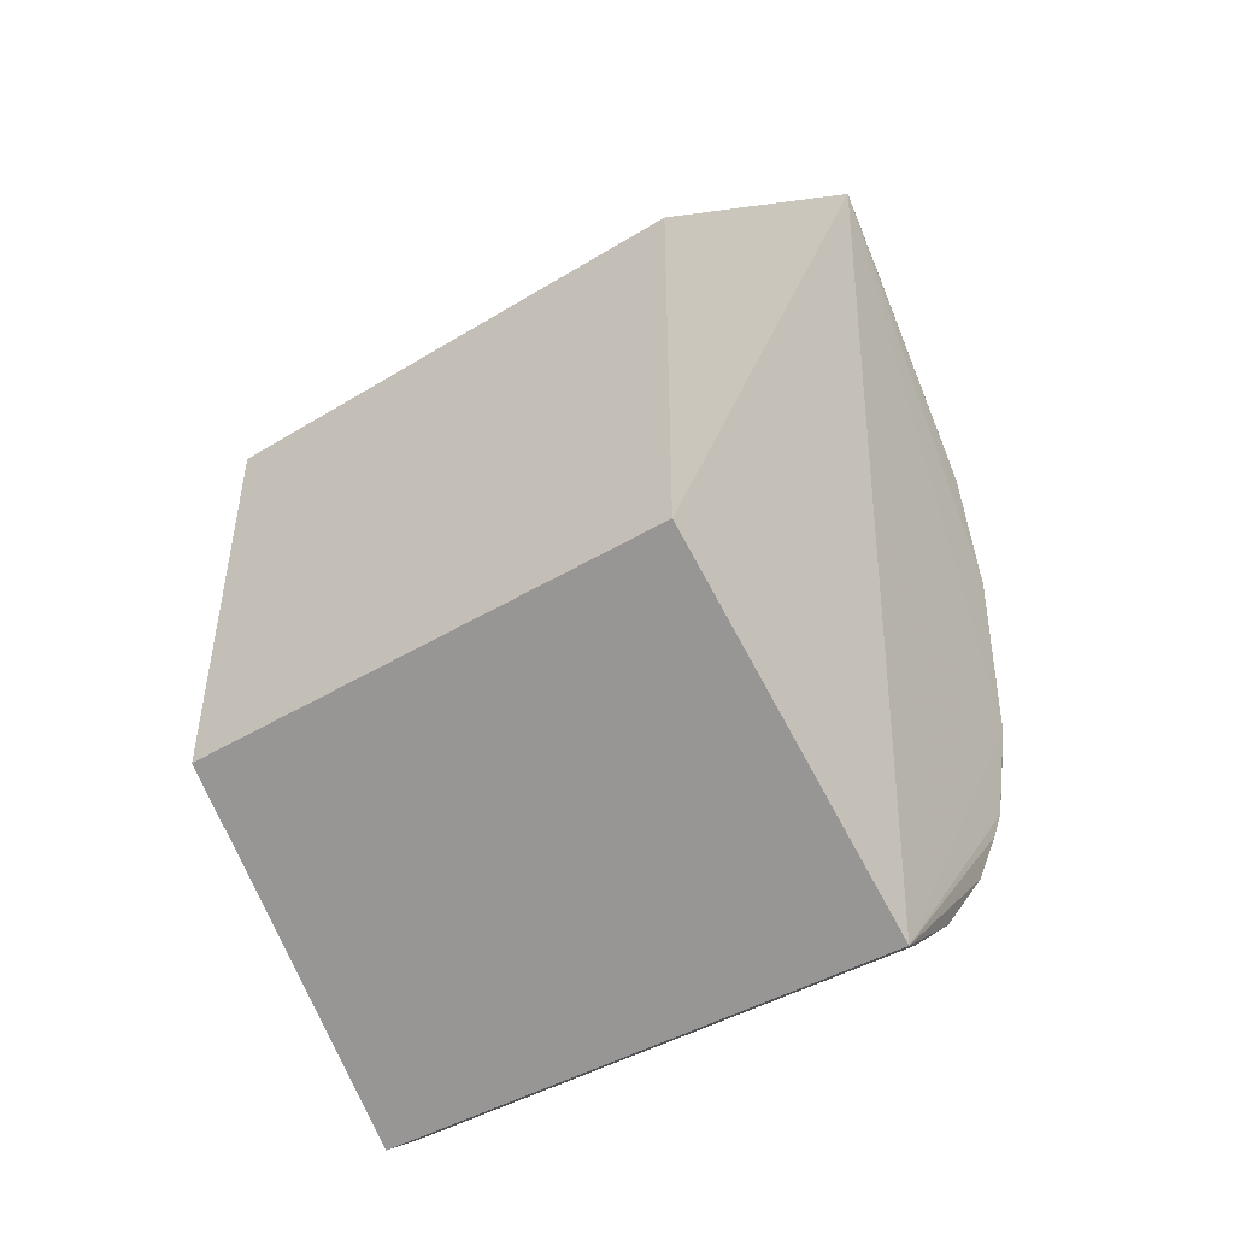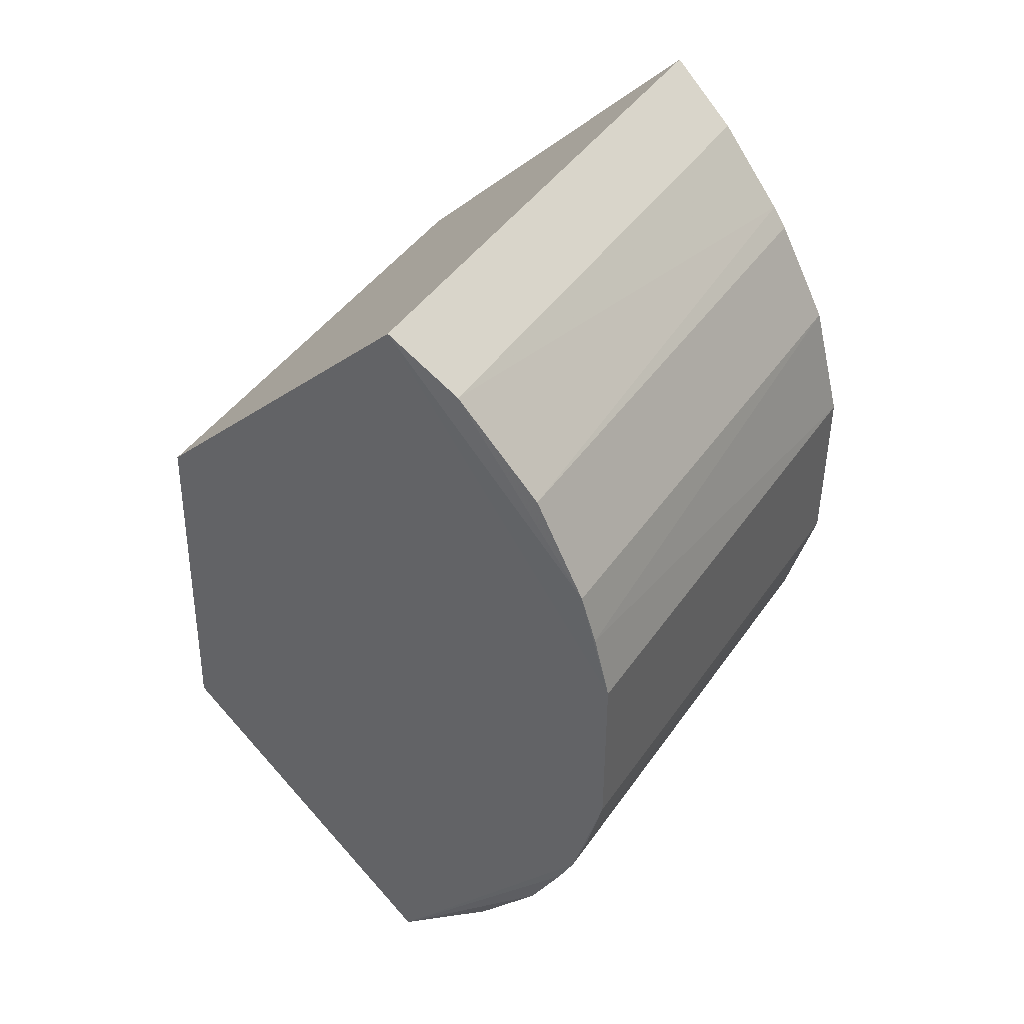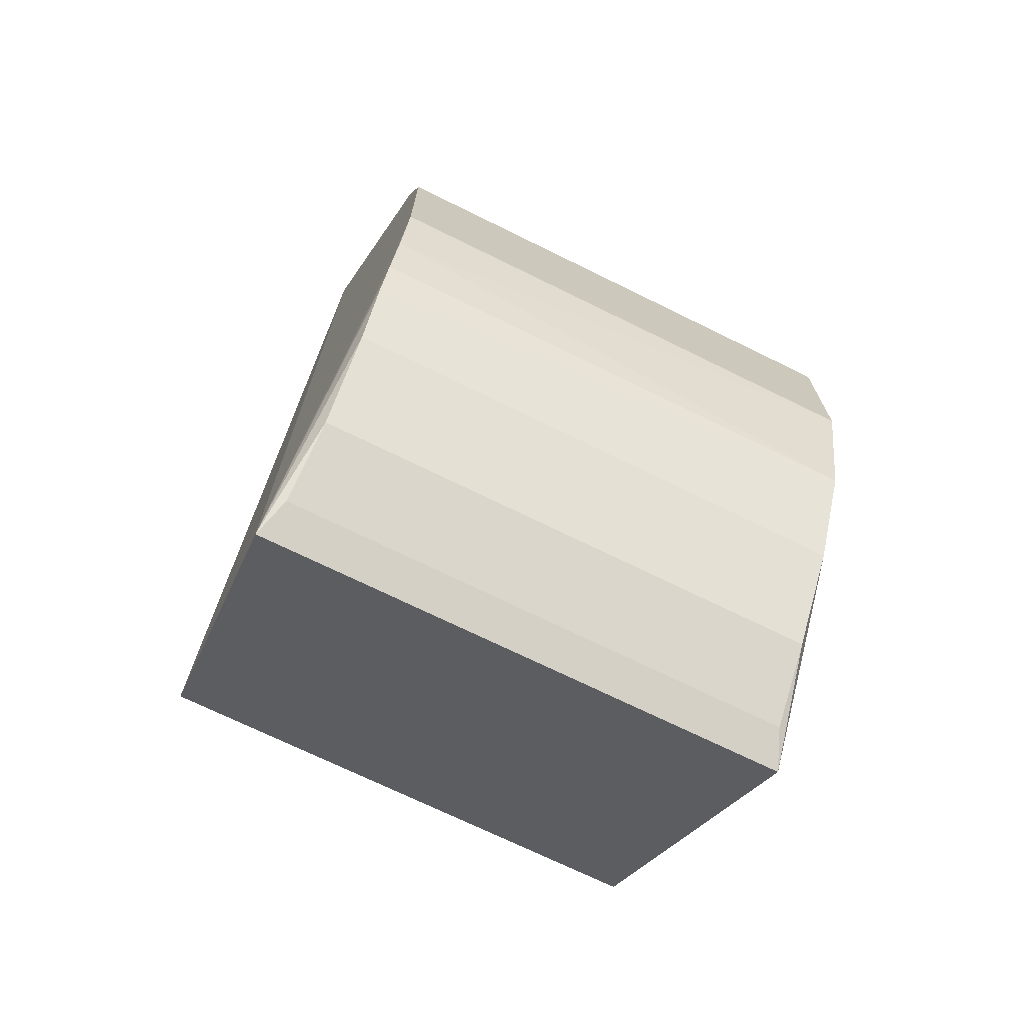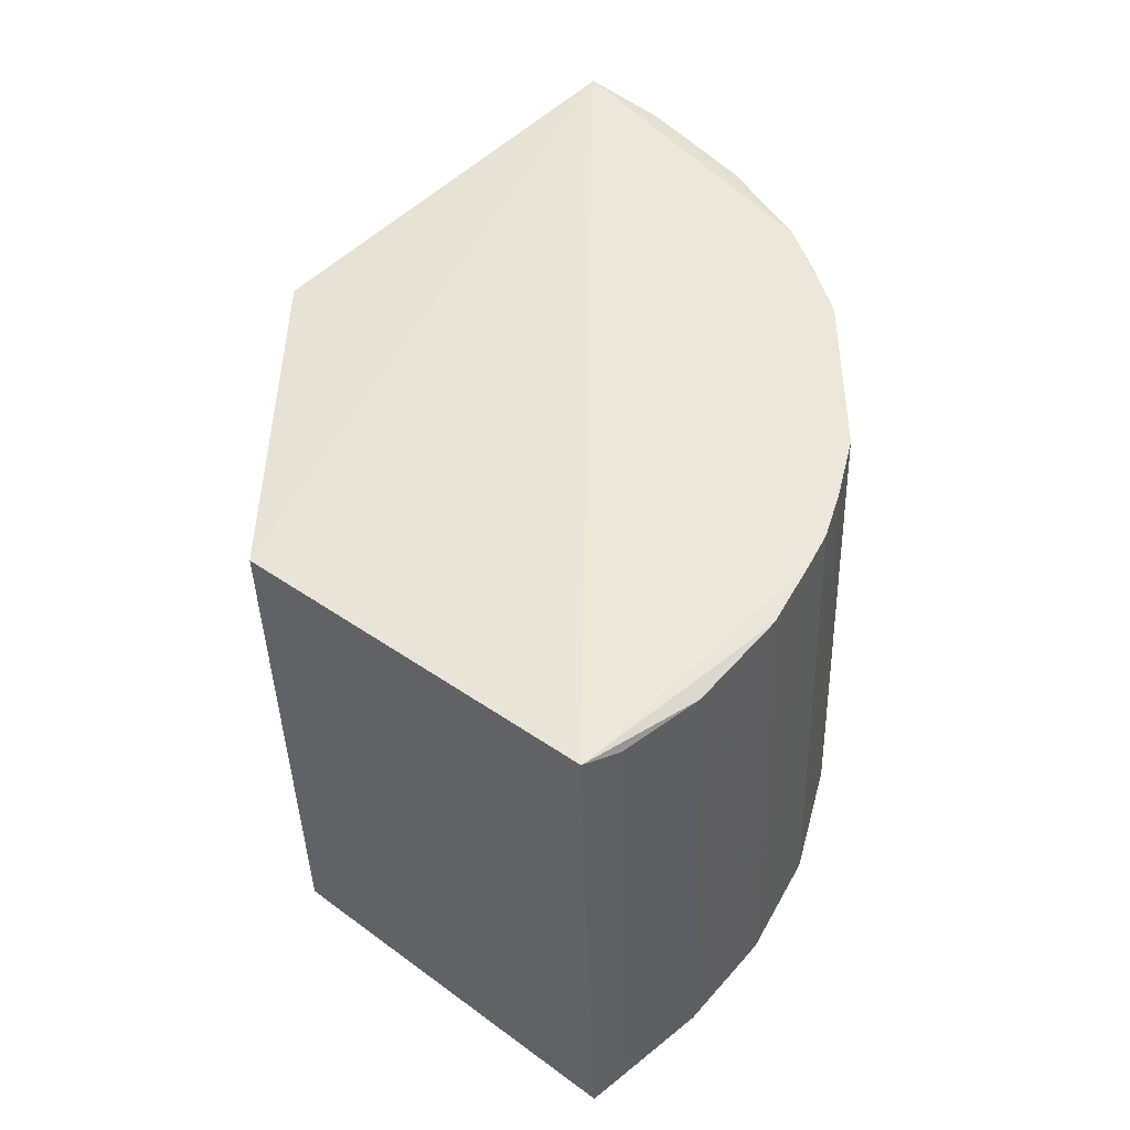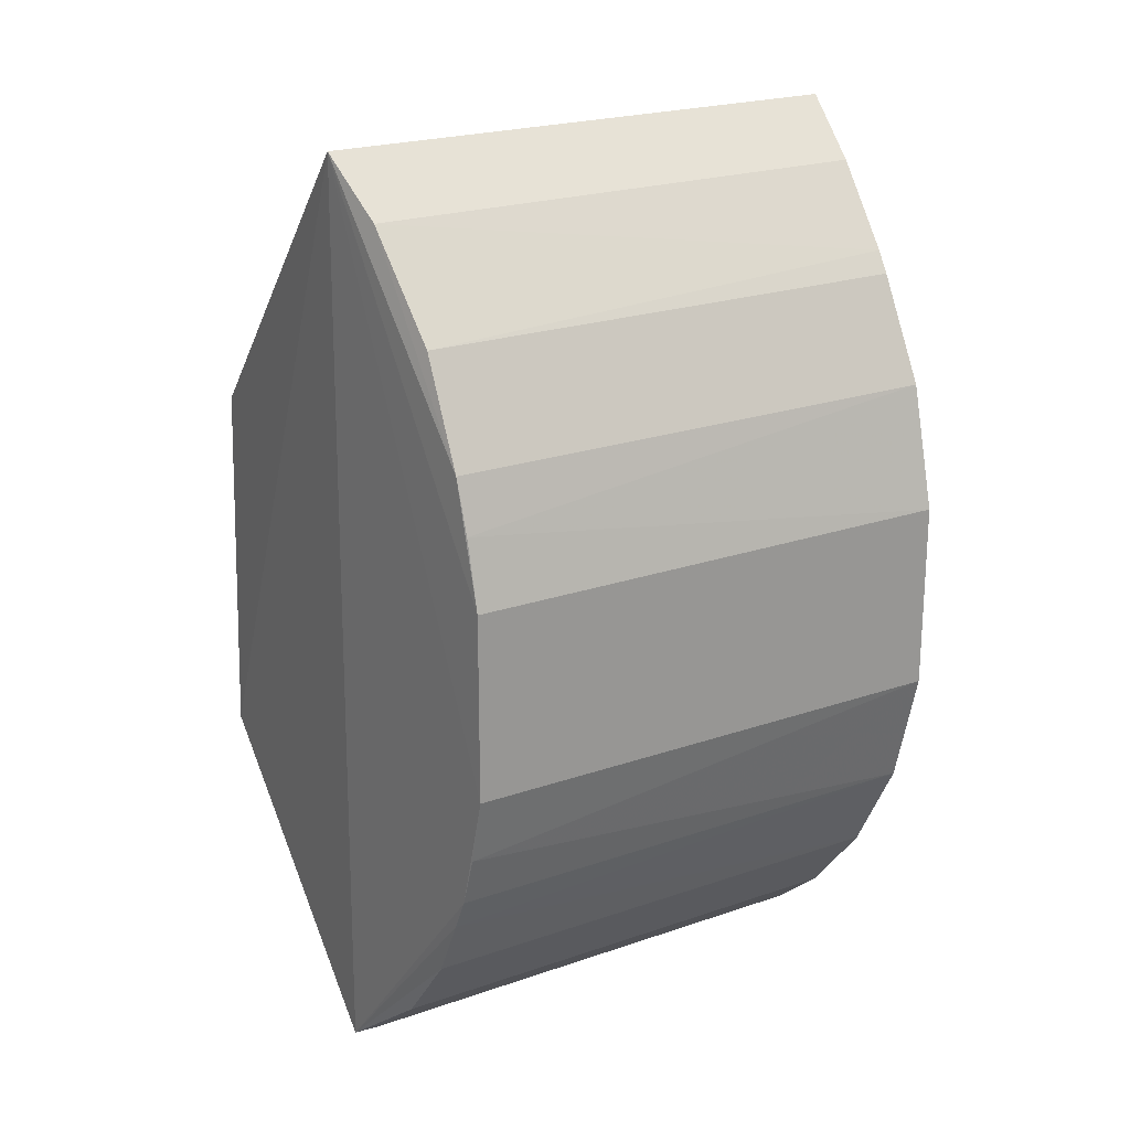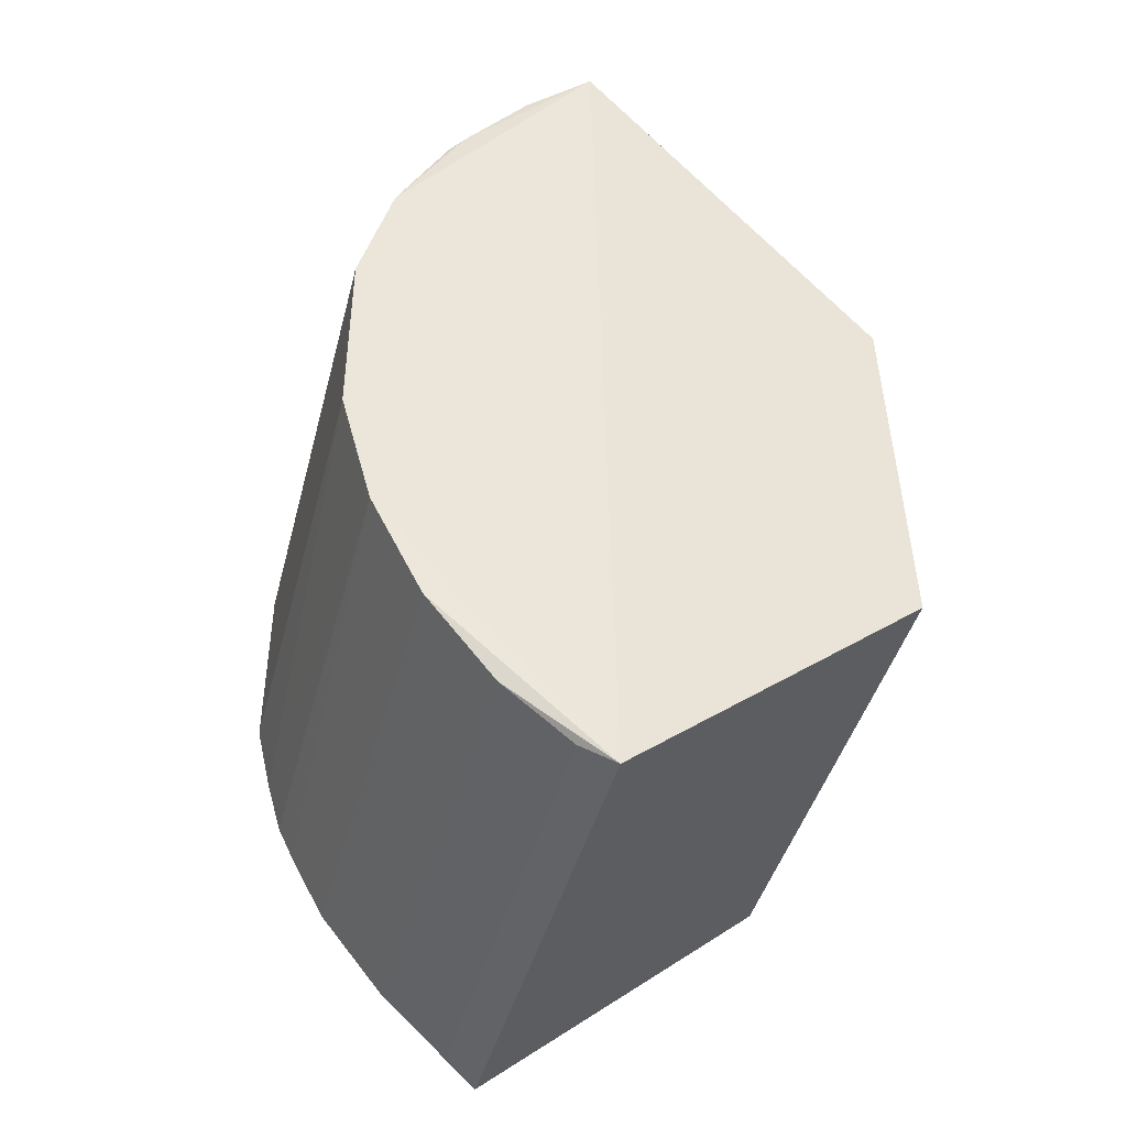
<metadata>
{"format":"obj","ext":"obj","renderer":"f3d","projection":"perspective","resolution":1024,"background":"white","views":[{"elev":-41.1,"azim":-53.1,"up":"+Y"},{"elev":44.4,"azim":32.4,"up":"+Y"},{"elev":-71.2,"azim":63.8,"up":"+Y"},{"elev":-42.5,"azim":1.7,"up":"+Y"},{"elev":22.2,"azim":59.0,"up":"+Y"},{"elev":-42.7,"azim":165.7,"up":"+Y"}]}
</metadata>
<code>
v 0.9836 0.1667 -0.03027
v 0.02117 -0.4068 -0.9325
v 0.5397 -0.8368 -0.9524
v 0.5714 0.8137 -0.9524
v 0.02117 -0.4068 -0.01985
v 0.03556 0.2541 -0.03333
v 0.5397 -0.8368 0
v 0.9842 -0.1603 -0.9227
v 0.5714 0.8137 0
v 0.03556 0.2541 -0.919
v 0.8979 -0.4313 -0.02623
v 0.9258 0.3763 -0.924
v 0.8357 -0.5477 -0.9232
v 0.8338 0.5512 -0.03174
v 0.7162 -0.696 -0.02966
v 0.9842 -0.1603 -0.02968
v 0.6909 0.7204 -0.9337
v 0.9836 0.1667 -0.9221
v 0.9274 -0.371 -0.9257
v 0.9258 0.3763 -0.02842
v 0.8338 0.5512 -0.9206
v 0.7162 -0.696 -0.9227
v 0.6909 0.7204 -0.01864
v 0.8357 -0.5477 -0.02921
v 0.9551 -0.2798 -0.02896
v 0.5984 -0.7963 -0.929
v 0.5984 -0.7963 -0.02335
v 0.9274 -0.371 -0.02668
v 0.9534 0.2853 -0.03065
v 0.8066 0.5858 -0.9243
f 23 14 30
f 3 2 4
f 2 3 5
f 2 5 6
f 5 3 7
f 3 4 8
f 6 5 9
f 4 6 9
f 5 7 9
f 4 2 10
f 2 6 10
f 6 4 10
f 8 1 16
f 1 9 16
f 9 7 16
f 4 9 17
f 8 4 18
f 1 8 18
f 4 12 18
f 3 8 19
f 13 3 19
f 11 13 19
f 9 1 20
f 12 14 20
f 14 12 21
f 3 13 22
f 13 15 22
f 17 9 23
f 9 20 23
f 20 14 23
f 11 7 24
f 13 11 24
f 7 15 24
f 15 13 24
f 8 16 25
f 19 8 25
f 7 3 26
f 3 22 26
f 22 15 26
f 15 7 27
f 7 26 27
f 26 15 27
f 7 11 28
f 16 7 28
f 11 19 28
f 25 16 28
f 19 25 28
f 1 18 29
f 18 12 29
f 20 1 29
f 12 20 29
f 12 4 30
f 4 17 30
f 21 12 30
f 14 21 30
f 17 23 30

</code>
